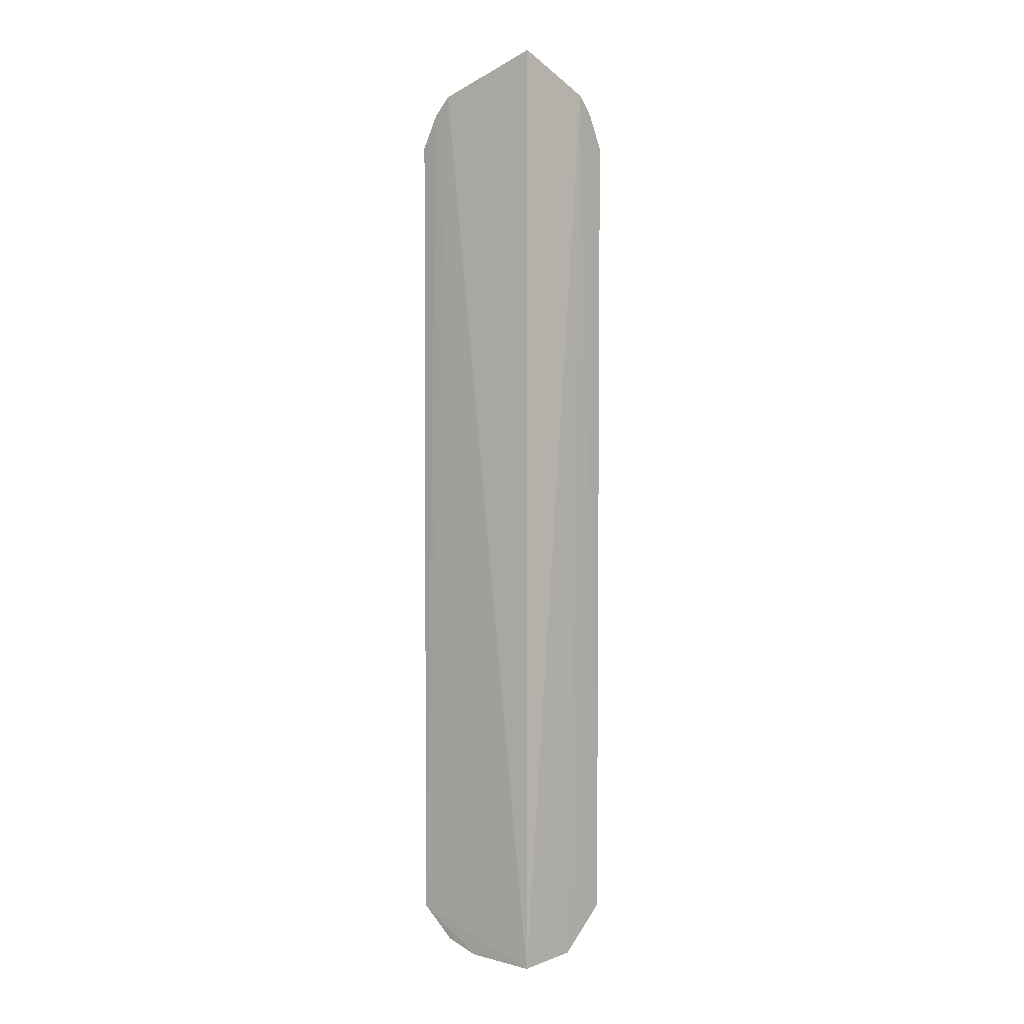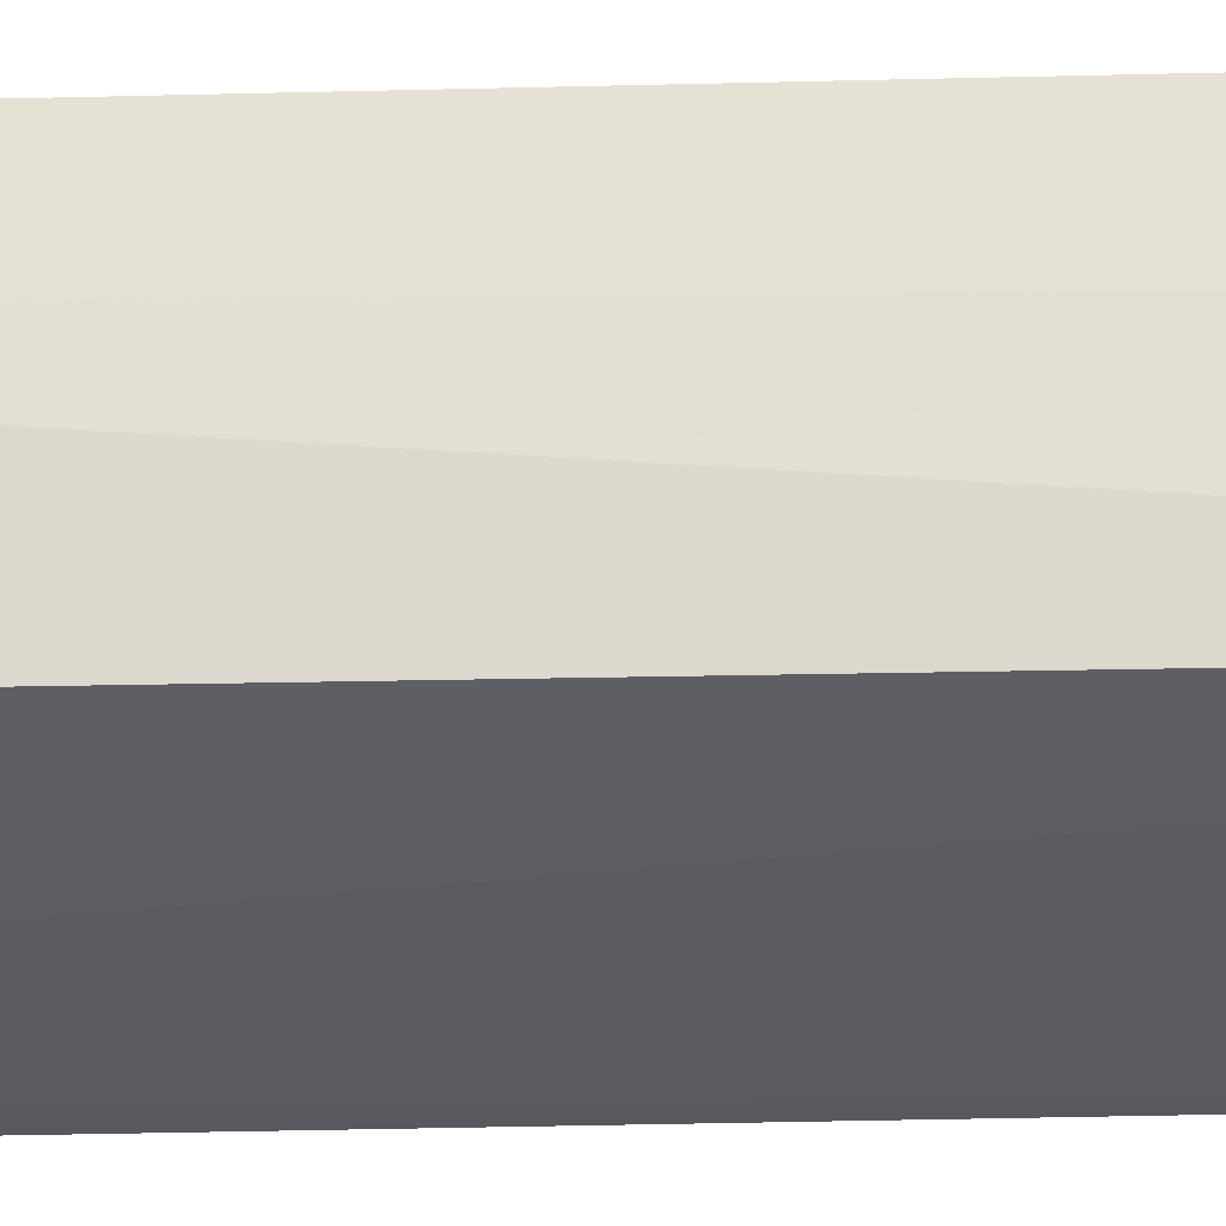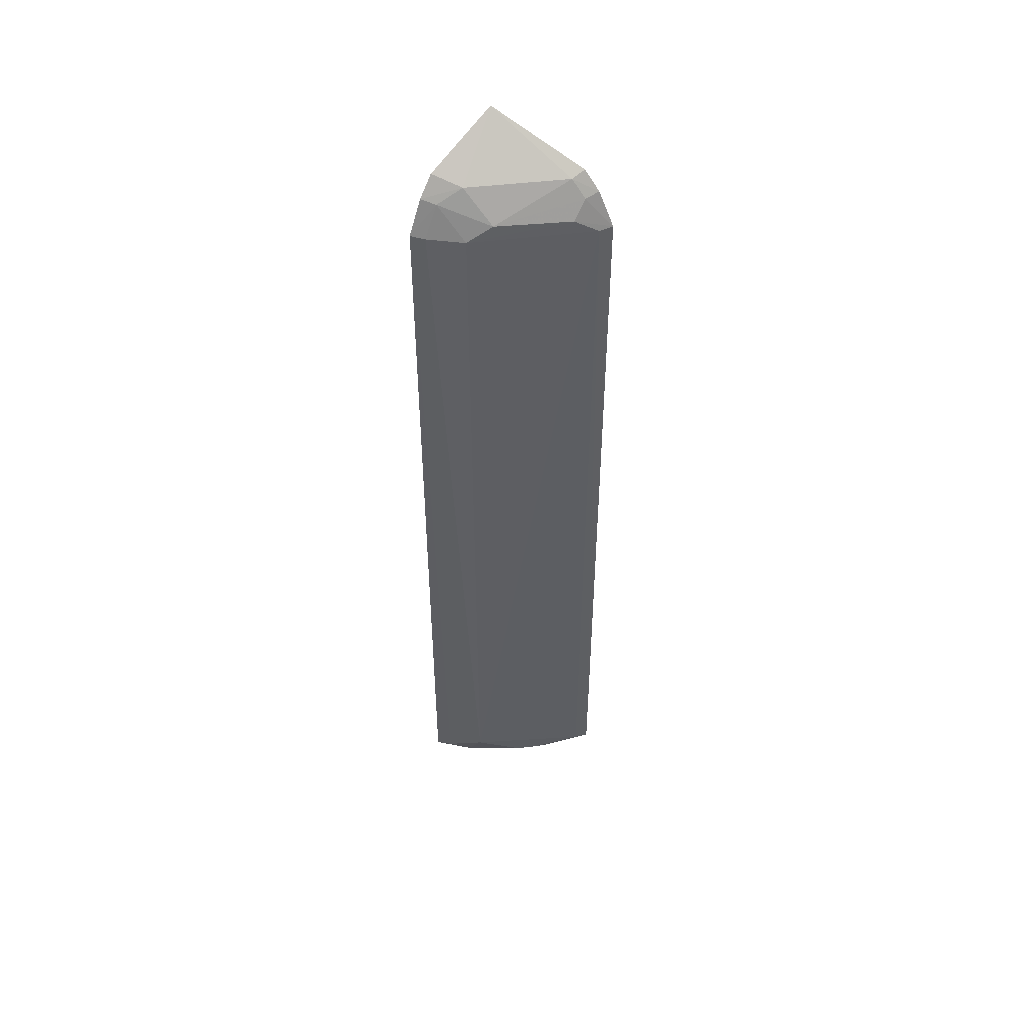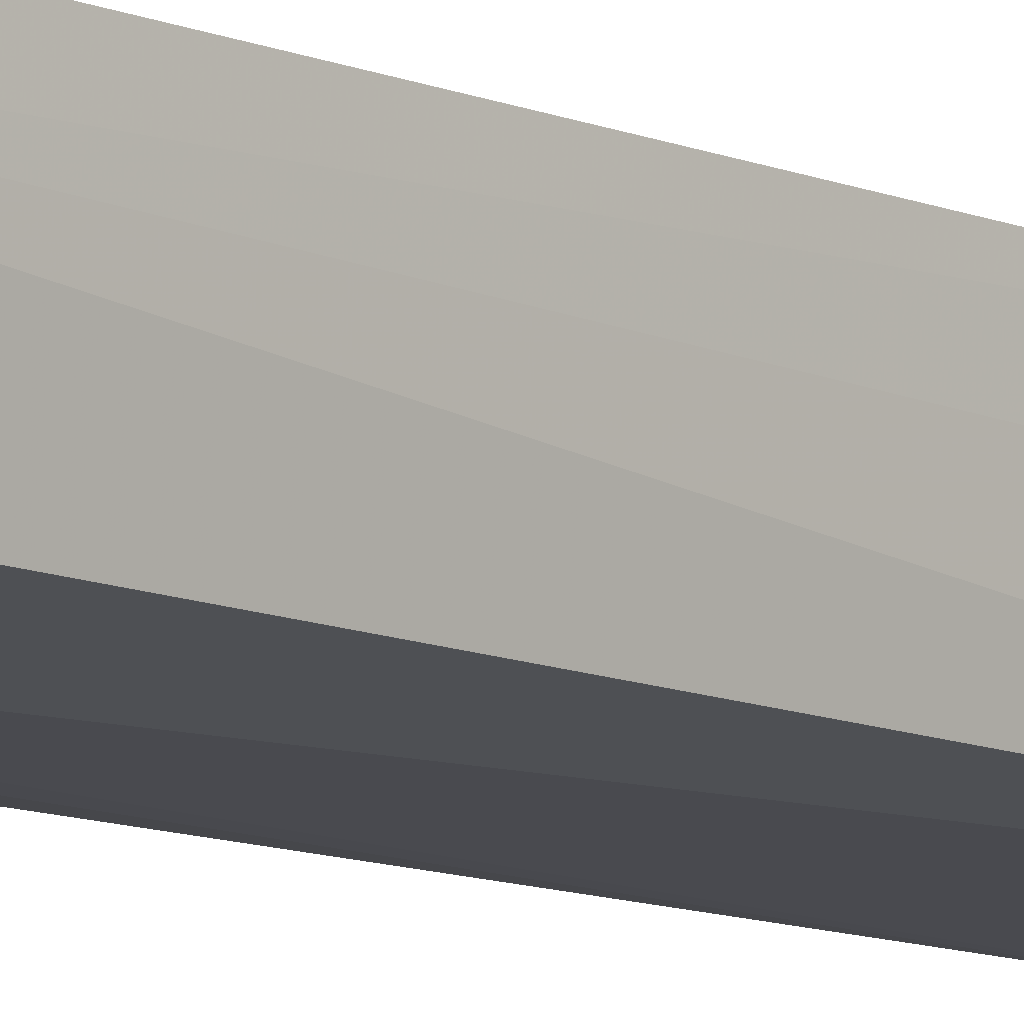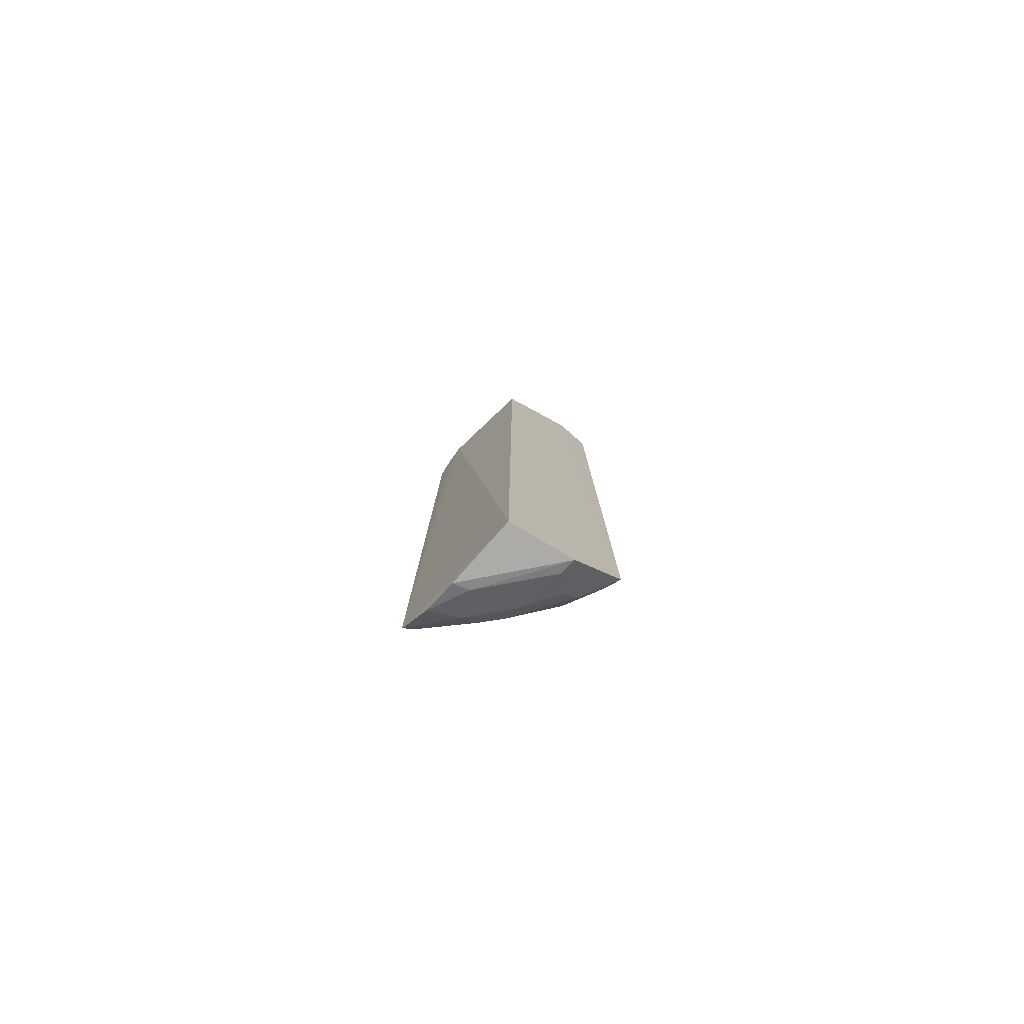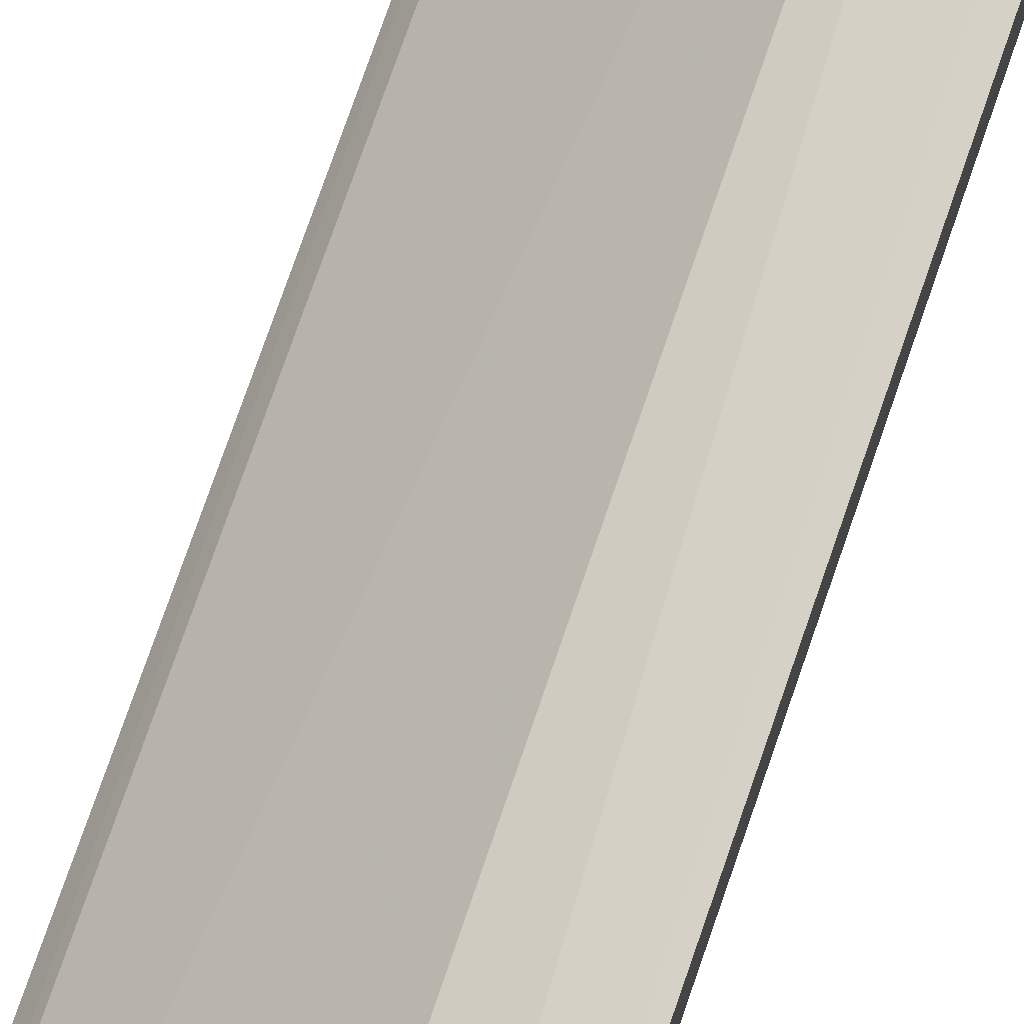
<metadata>
{"format":"obj","ext":"obj","renderer":"f3d","projection":"perspective","resolution":1024,"background":"white","views":[{"elev":4.5,"azim":40.1,"up":"+Z"},{"elev":-29.4,"azim":92.4,"up":"+Y"},{"elev":48.5,"azim":-142.9,"up":"+Z"},{"elev":-10.3,"azim":43.2,"up":"+Y"},{"elev":-79.7,"azim":53.4,"up":"+Z"},{"elev":65.5,"azim":18.0,"up":"+Y"}]}
</metadata>
<code>
v -0.01493 0.01898 0.0919
v -0.01359 0.0257 0.08814
v -0.0268 0.01699 0.08324
v -0.02071 0.01753 0.000894
v -0.0142 0.01809 0.0006836
v -0.01805 0.02638 0.006568
v -0.02322 0.01837 0.08756
v -0.02368 0.01711 0.08802
v -0.0178 0.02633 0.08304
v -0.02693 0.01692 0.005017
v -0.01364 0.02401 0.0009647
v -0.01634 0.02479 0.08737
v -0.0252 0.01701 0.08631
v -0.02612 0.01809 0.08311
v -0.01344 0.02871 0.08322
v -0.01963 0.0231 0.002847
v -0.01941 0.02457 0.0845
v -0.0246 0.01822 0.086
v -0.02617 0.01809 0.005247
v -0.0147 0.02812 0.08308
v -0.01331 0.02855 0.004992
v -0.01355 0.02722 0.08636
v -0.02043 0.01896 0.001178
v -0.02447 0.01965 0.08435
v -0.02291 0.01993 0.002782
v -0.02117 0.02294 0.004065
v -0.01473 0.02793 0.005136
v -0.01667 0.02503 0.002615
v -0.0149 0.02669 0.08604
v -0.02279 0.02133 0.004061
v -0.02388 0.0173 0.00197
v -0.01643 0.02642 0.003997
v -0.01516 0.02388 0.001316
f 5 2 1
f 8 5 1
f 8 1 7
f 10 4 5
f 10 5 8
f 11 5 4
f 11 2 5
f 12 7 1
f 12 1 2
f 13 8 7
f 13 10 8
f 13 3 10
f 14 9 6
f 14 10 3
f 17 7 12
f 18 3 13
f 18 13 7
f 18 7 17
f 19 14 6
f 19 10 14
f 20 15 6
f 20 6 9
f 21 15 2
f 21 2 11
f 22 12 2
f 22 2 15
f 23 11 4
f 24 17 9
f 24 9 14
f 24 18 17
f 24 14 3
f 24 3 18
f 25 16 23
f 26 16 25
f 27 6 15
f 27 15 21
f 28 21 11
f 29 22 15
f 29 15 20
f 29 20 9
f 29 9 17
f 29 17 12
f 29 12 22
f 30 25 10
f 30 10 19
f 30 26 25
f 30 19 6
f 30 6 26
f 31 25 23
f 31 23 4
f 31 4 10
f 31 10 25
f 32 26 6
f 32 6 27
f 32 27 21
f 32 21 28
f 32 28 16
f 32 16 26
f 33 23 16
f 33 16 28
f 33 28 11
f 33 11 23

</code>
